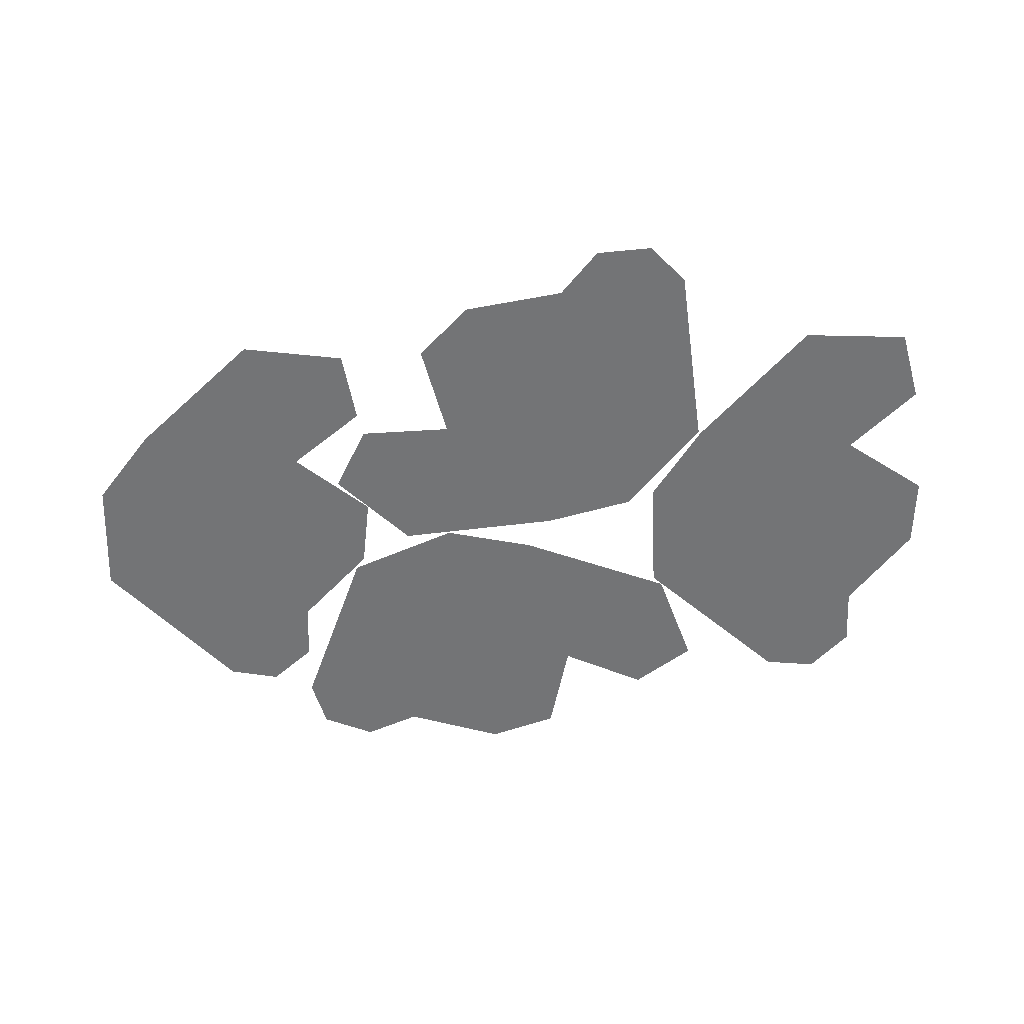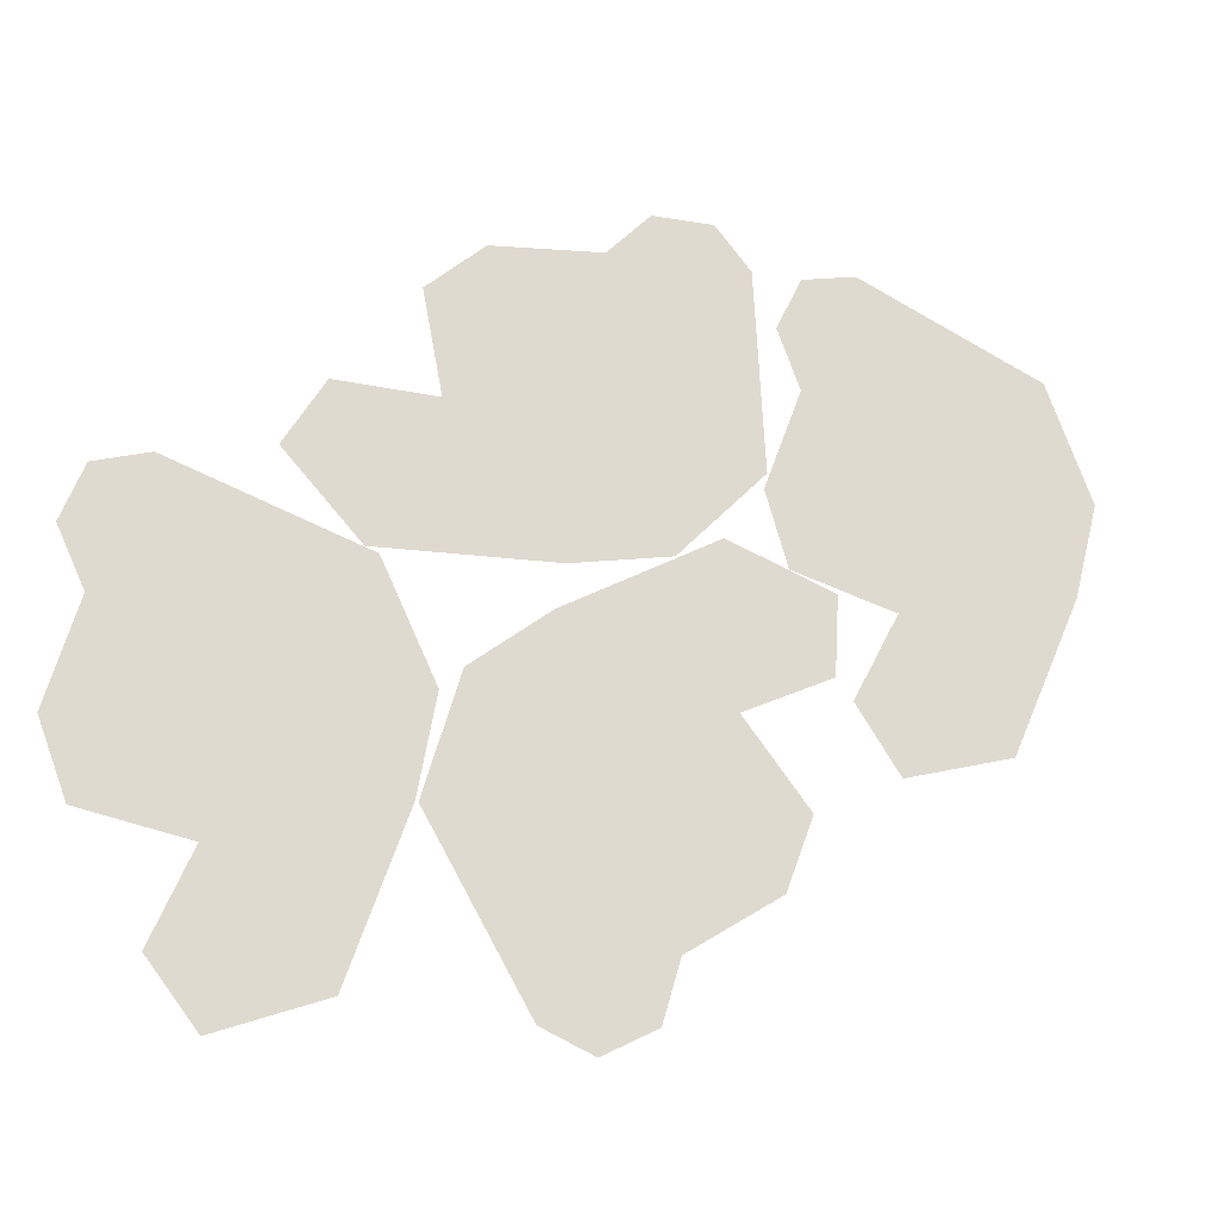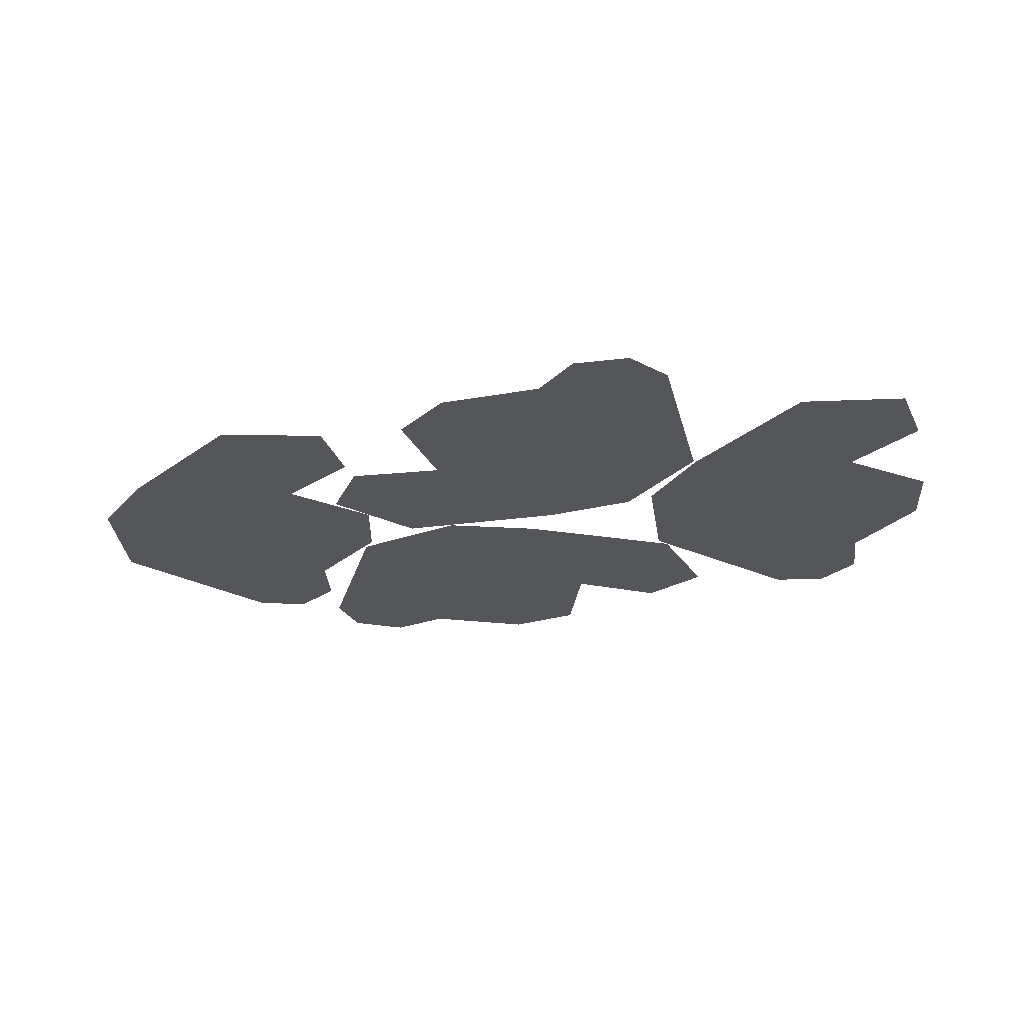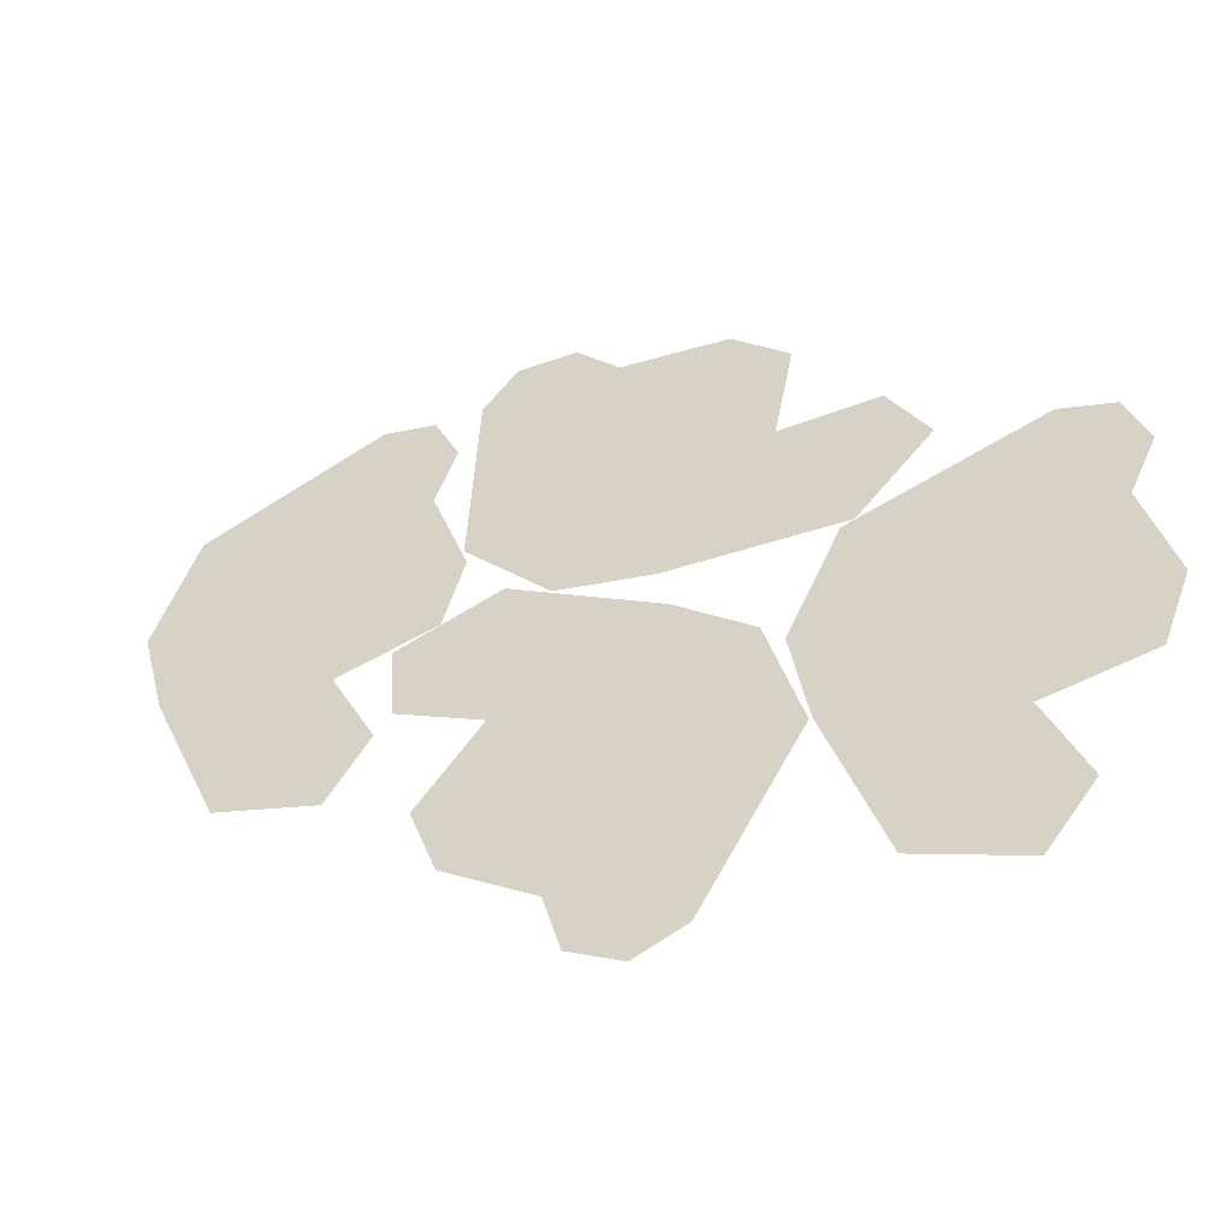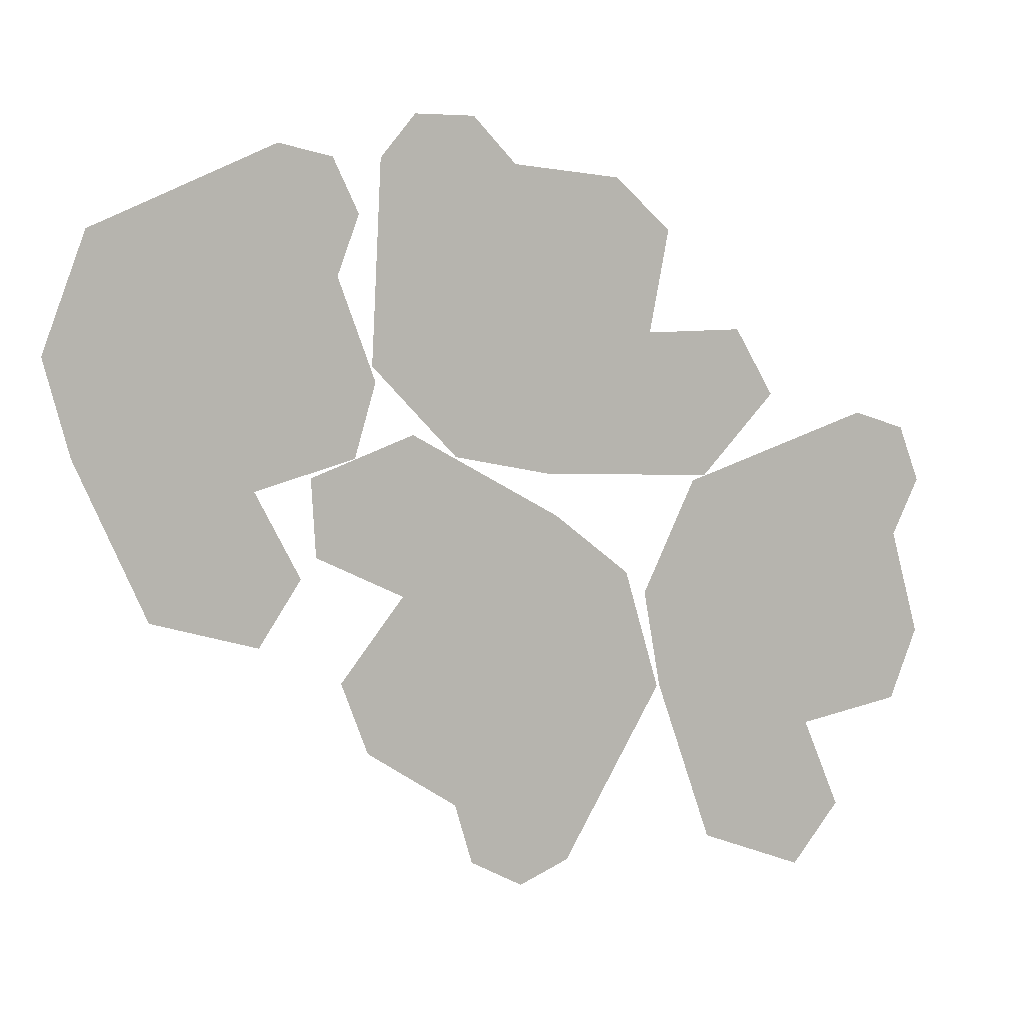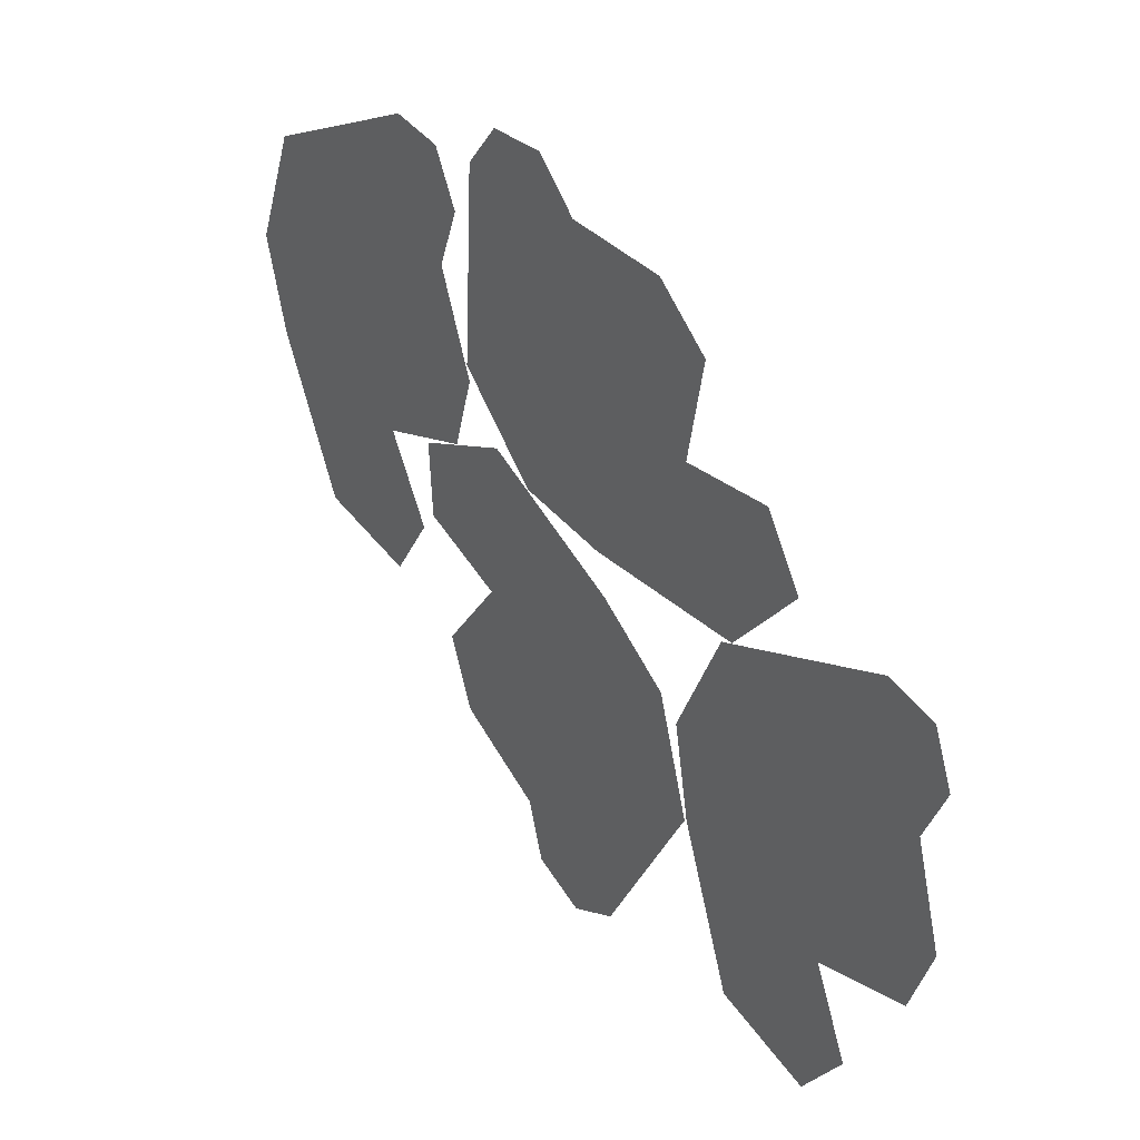
<metadata>
{"format":"obj","ext":"obj","renderer":"f3d","projection":"perspective","resolution":1024,"background":"white","views":[{"elev":-56.2,"azim":157.7,"up":"+Y"},{"elev":-23.2,"azim":-17.9,"up":"+Z"},{"elev":-26.1,"azim":162.8,"up":"+Y"},{"elev":-48.5,"azim":-157.6,"up":"+Z"},{"elev":7.0,"azim":159.2,"up":"+Z"},{"elev":32.0,"azim":-129.9,"up":"+Z"}]}
</metadata>
<code>
g BM_Blossom_01
v -0.7274 3.112e-05 -0.5776
v -0.8651 -6.085e-05 -1.049
v -0.587 -4.097e-05 -0.9419
v -0.9942 -4.148e-05 -0.8839
v -0.893 8.316e-06 -0.6409
v -0.4357 1.227e-05 -0.5009
v -0.3897 3.803e-05 -0.2399
v -0.8238 6.08e-05 -0.3275
v -0.9401 1.17e-05 -0.02596
v -0.5328 -5.174e-06 0.06456
v -0.6199 -1.29e-05 0.09372
v -1.041 -2.182e-05 0.2371
v -1.238 -2.388e-05 0.04057
v -1.182 -3.422e-05 0.1914
v -1.166 -9.975e-06 -0.113
v -1.243 -2.829e-05 -0.3956
v -1.169 -2.478e-05 -0.5884
v 0.878 3.113e-05 0.1317
v 0.7011 -6.085e-05 -0.326
v 0.9872 -4.096e-05 -0.2431
v 0.5864 -4.148e-05 -0.151
v 0.7077 8.335e-06 0.08258
v 1.175 1.23e-05 0.1835
v 1.243 3.803e-05 0.4398
v 0.803 6.084e-05 0.389
v 0.7126 1.169e-05 0.6993
v 1.126 -5.178e-06 0.7552
v 1.042 -1.288e-05 0.7916
v 0.6338 -2.18e-05 0.97
v 0.4211 -2.384e-05 0.7908
v 0.4899 -3.42e-05 0.9363
v 0.4801 -9.966e-06 0.6316
v 0.3797 -2.825e-05 0.3566
v 0.4374 -2.478e-05 0.1582
v -0.28 3.114e-05 0.3426
v -0.7686 -6.083e-05 0.2969
v -0.5669 -4.096e-05 0.07777
v -0.663 -4.147e-05 0.4776
v -0.3999 8.345e-06 0.4731
v -0.1011 1.229e-05 0.09963
v 0.1584 3.802e-05 0.1532
v -0.08305 6.085e-05 0.5244
v 0.1544 1.171e-05 0.7436
v 0.3887 -5.198e-06 0.3983
v 0.3837 -1.292e-05 0.4901
v 0.3616 -2.178e-05 0.9348
v 0.1064 -2.383e-05 1.045
v 0.2673 -3.42e-05 1.049
v -0.009809 -9.942e-06 0.9216
v -0.3008 -2.823e-05 0.8889
v -0.4526 -2.475e-05 0.7487
v 0.1422 3.113e-05 -0.1505
v 0.5568 -6.078e-05 0.1118
v 0.2777 -4.09e-05 0.2156
v 0.5448 -4.143e-05 -0.09714
v 0.3082 8.349e-06 -0.2125
v -0.1275 1.232e-05 -0.01515
v -0.3345 3.802e-05 -0.1806
v 0.04909 6.079e-05 -0.4019
v -0.06312 1.166e-05 -0.705
v -0.4285 -5.207e-06 -0.5036
v -0.3824 -1.294e-05 -0.5831
v -0.161 -2.187e-05 -0.9693
v 0.1166 -2.392e-05 -0.9521
v -0.02534 -3.428e-05 -1.028
v 0.164 -9.985e-06 -0.7891
v 0.4085 -2.829e-05 -0.628
v 0.4803 -2.476e-05 -0.4342
g BM_Blossom_01_0
f 3 2 1
f 2 4 1
f 4 5 1
f 1 6 3
f 6 1 7
f 8 7 1
f 7 8 9
f 10 7 9
f 11 10 9
f 9 12 11
f 12 9 13
f 14 12 13
f 9 15 13
f 9 8 15
f 16 15 8
f 8 1 16
f 1 5 16
f 5 17 16
f 20 19 18
f 19 21 18
f 21 22 18
f 18 23 20
f 23 18 24
f 25 24 18
f 24 25 26
f 27 24 26
f 28 27 26
f 26 29 28
f 29 26 30
f 31 29 30
f 26 32 30
f 26 25 32
f 33 32 25
f 25 18 33
f 18 22 33
f 22 34 33
f 37 36 35
f 36 38 35
f 38 39 35
f 35 40 37
f 40 35 41
f 42 41 35
f 41 42 43
f 44 41 43
f 45 44 43
f 43 46 45
f 46 43 47
f 48 46 47
f 43 49 47
f 43 42 49
f 50 49 42
f 42 35 50
f 35 39 50
f 39 51 50
f 54 53 52
f 53 55 52
f 55 56 52
f 52 57 54
f 57 52 58
f 59 58 52
f 58 59 60
f 61 58 60
f 62 61 60
f 60 63 62
f 63 60 64
f 65 63 64
f 60 66 64
f 60 59 66
f 67 66 59
f 59 52 67
f 52 56 67
f 56 68 67

</code>
